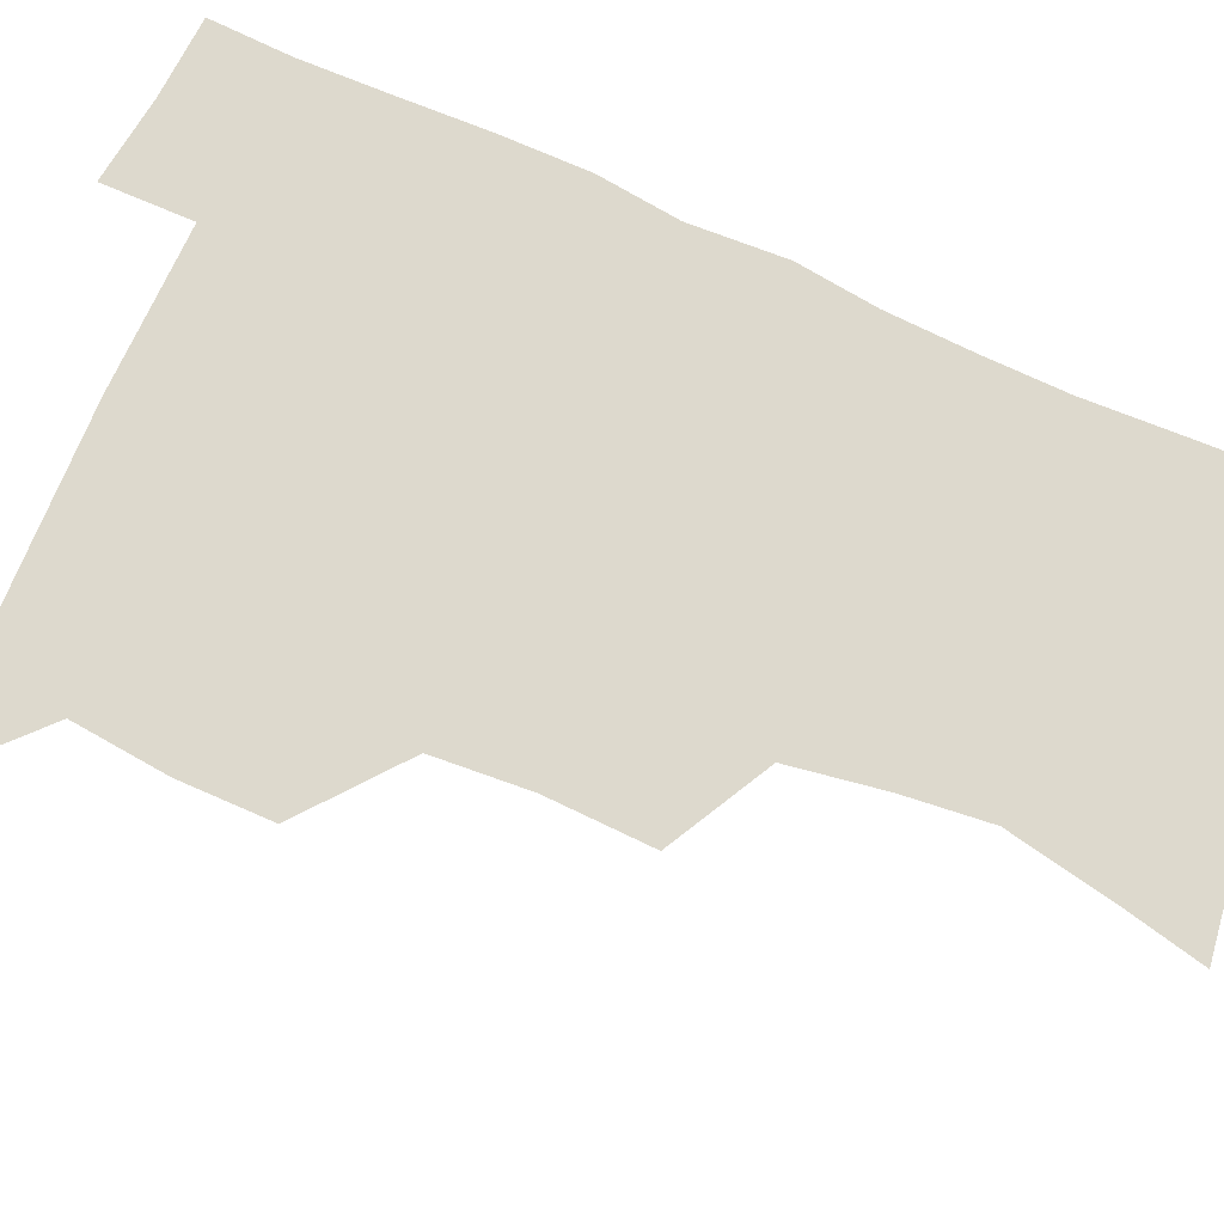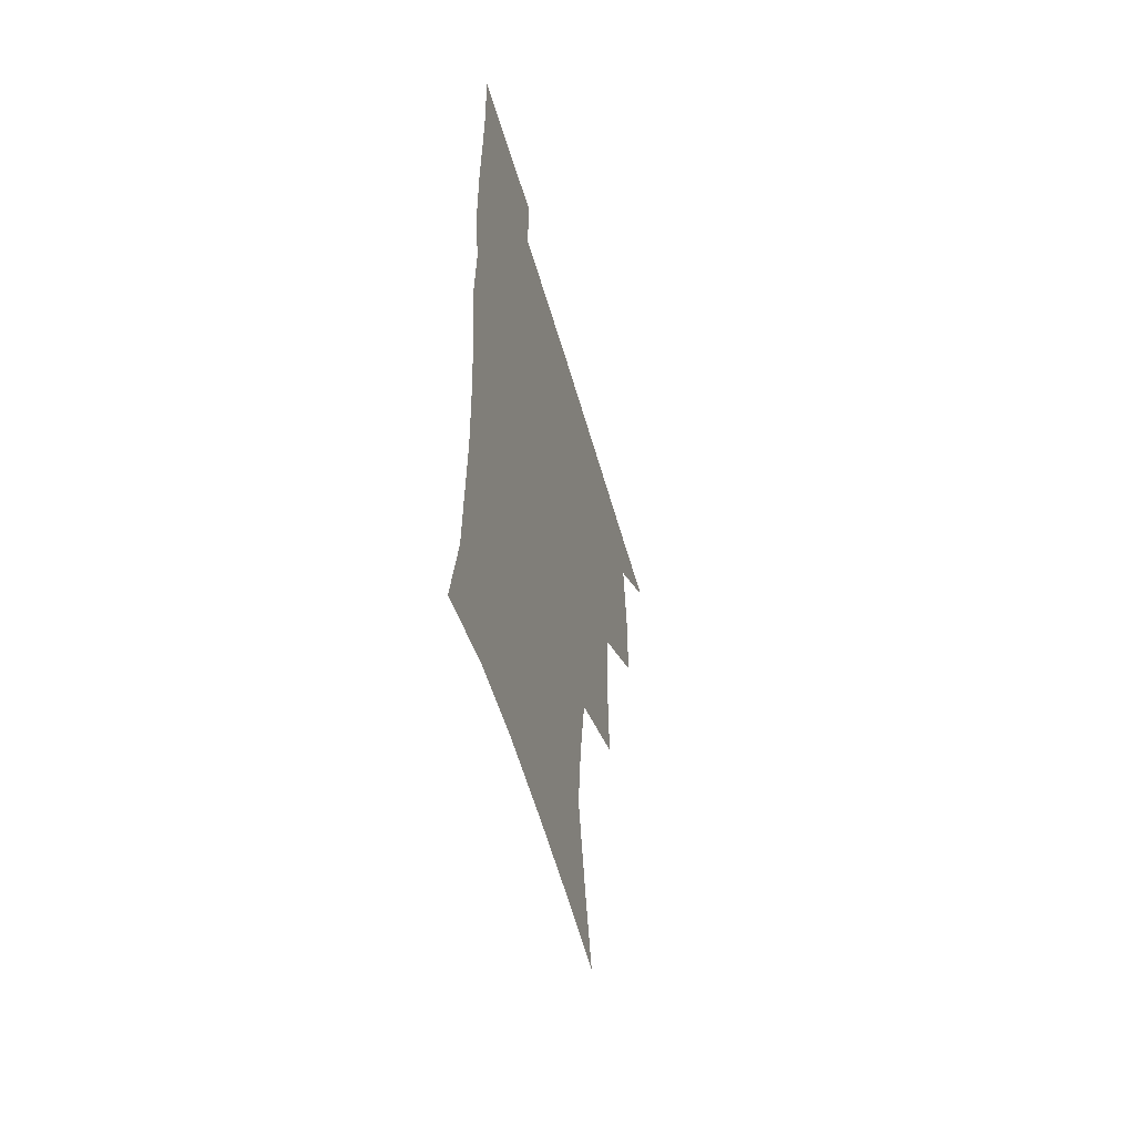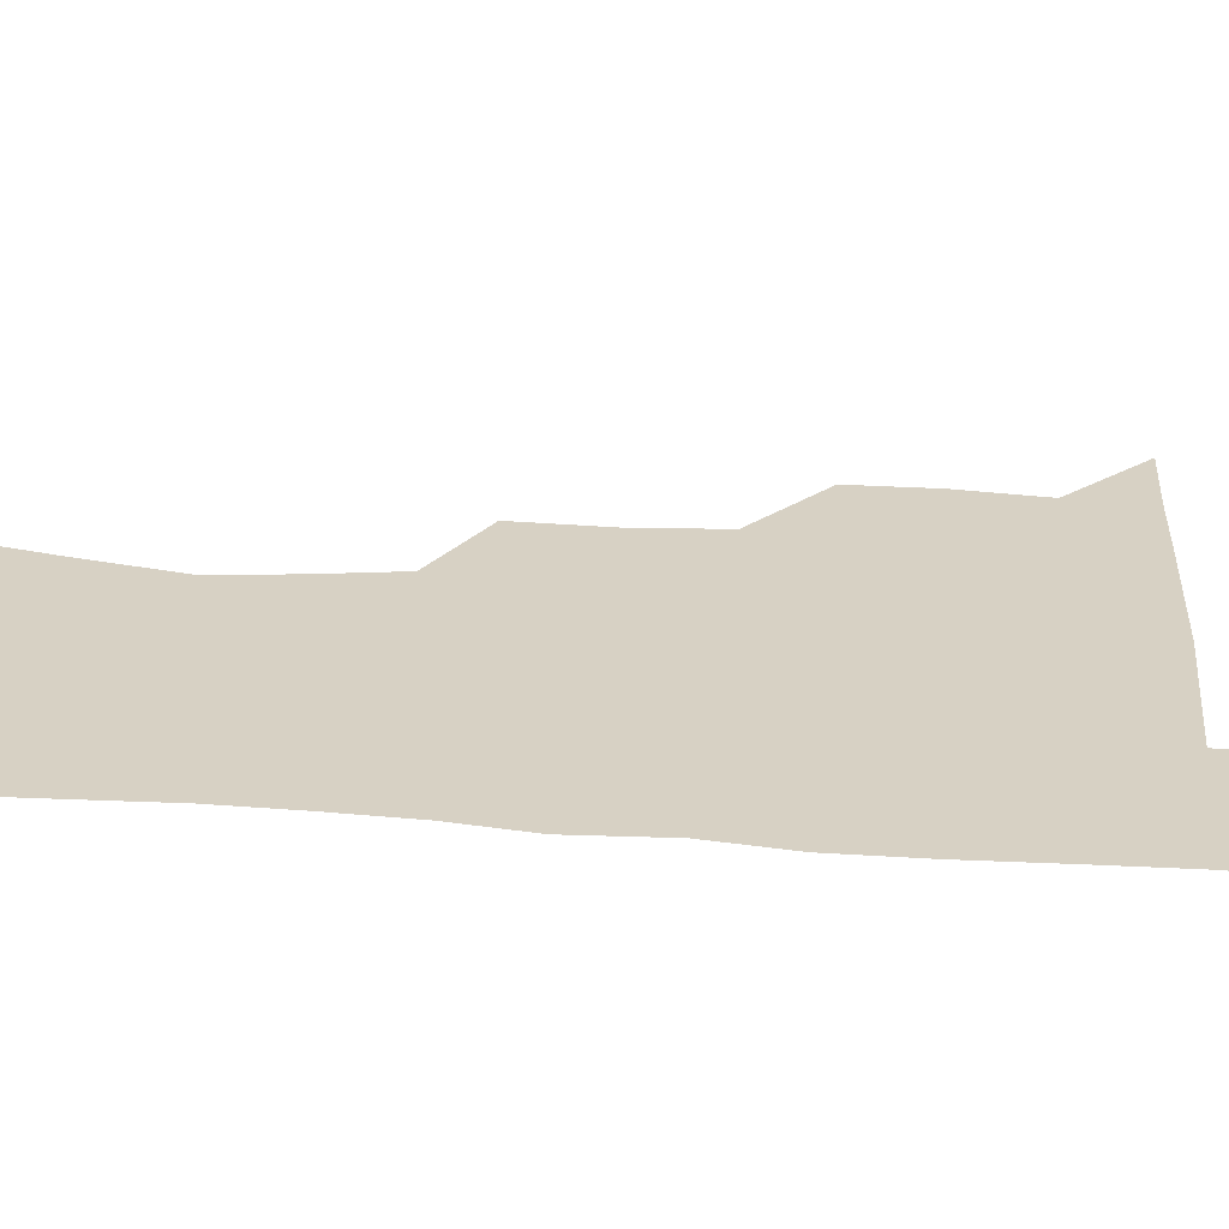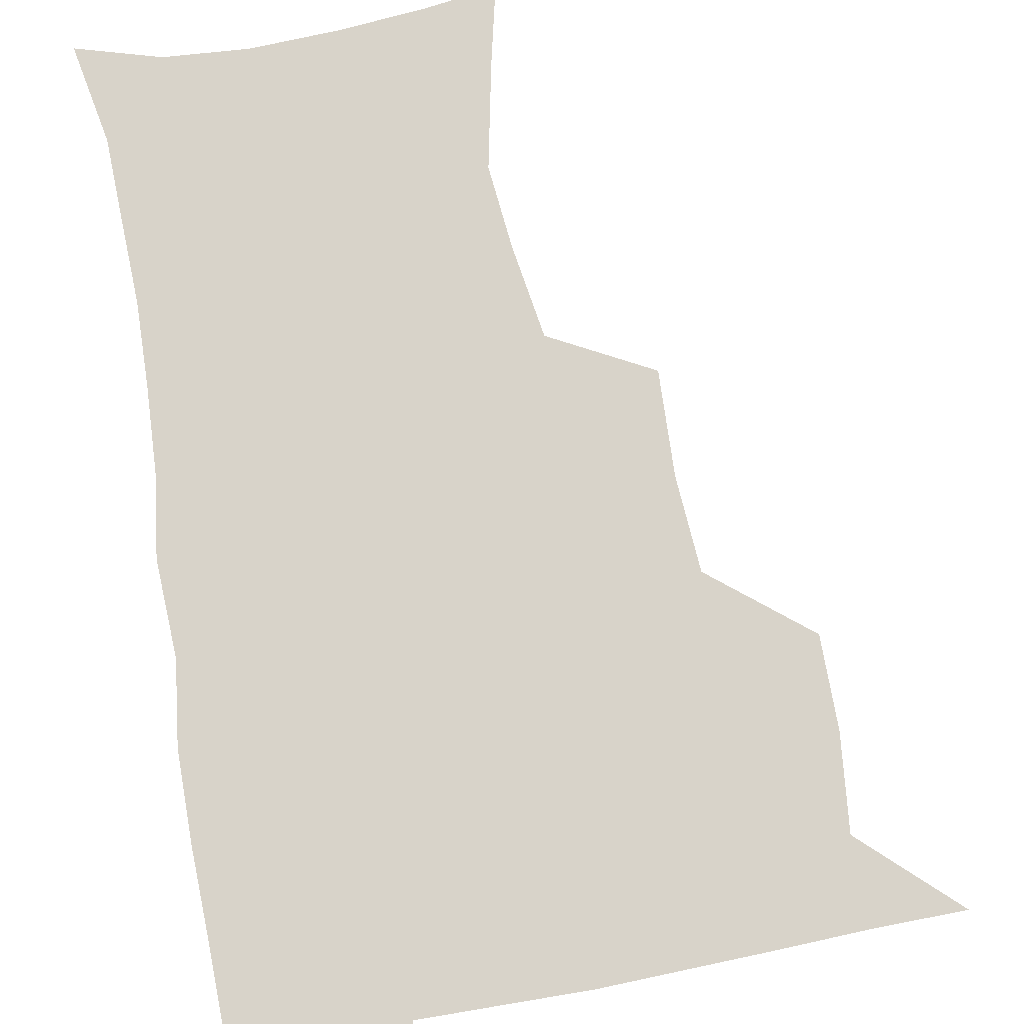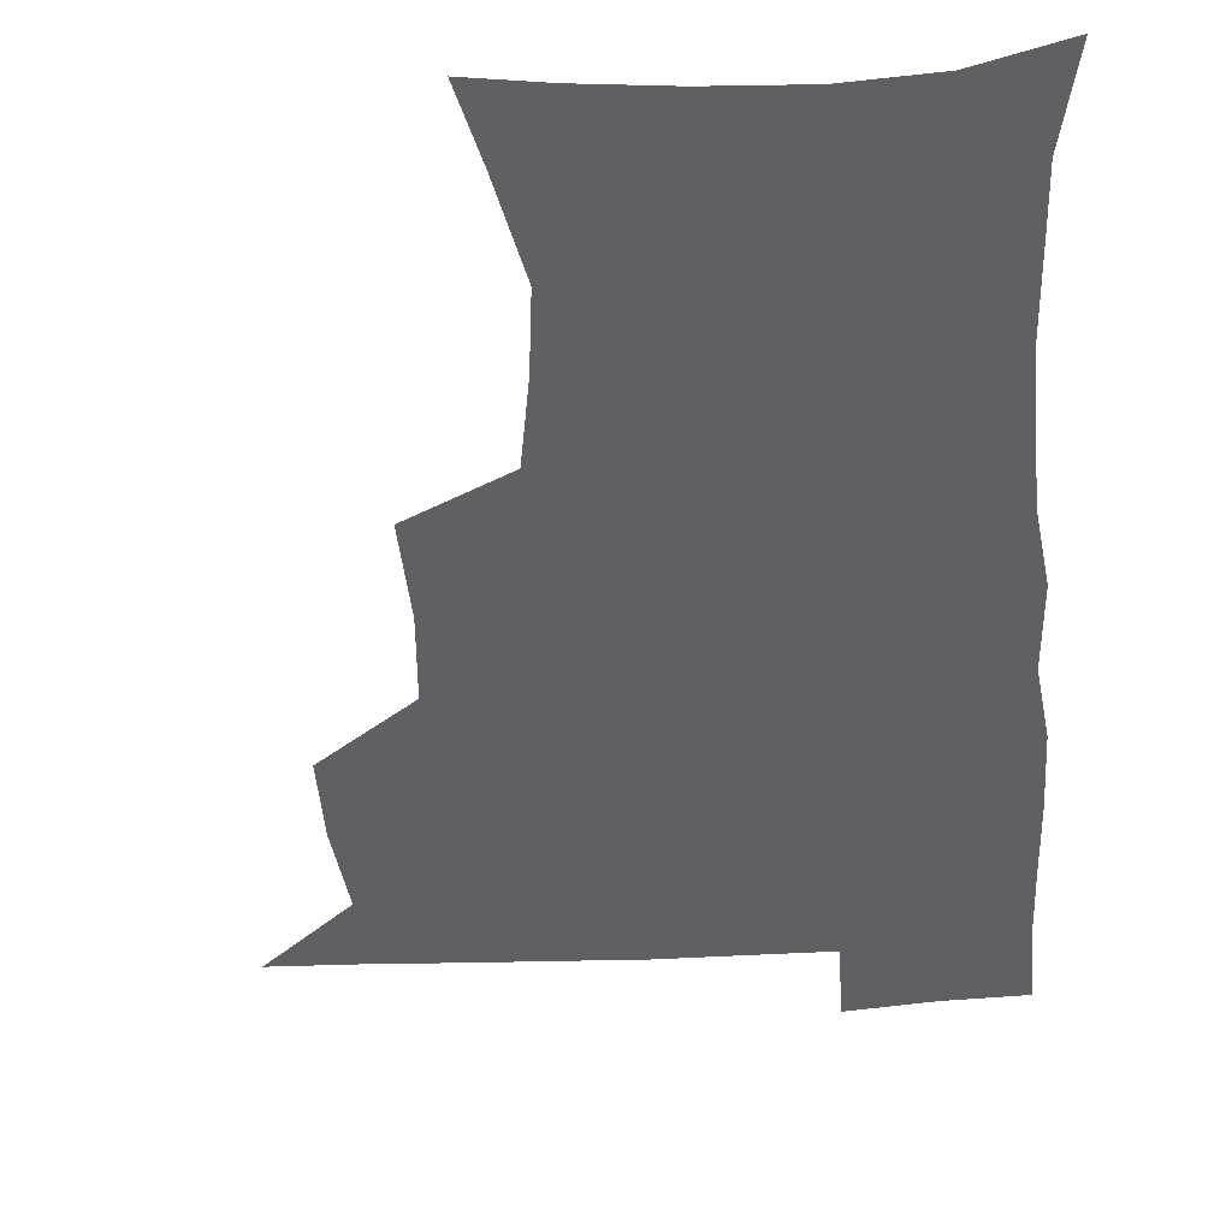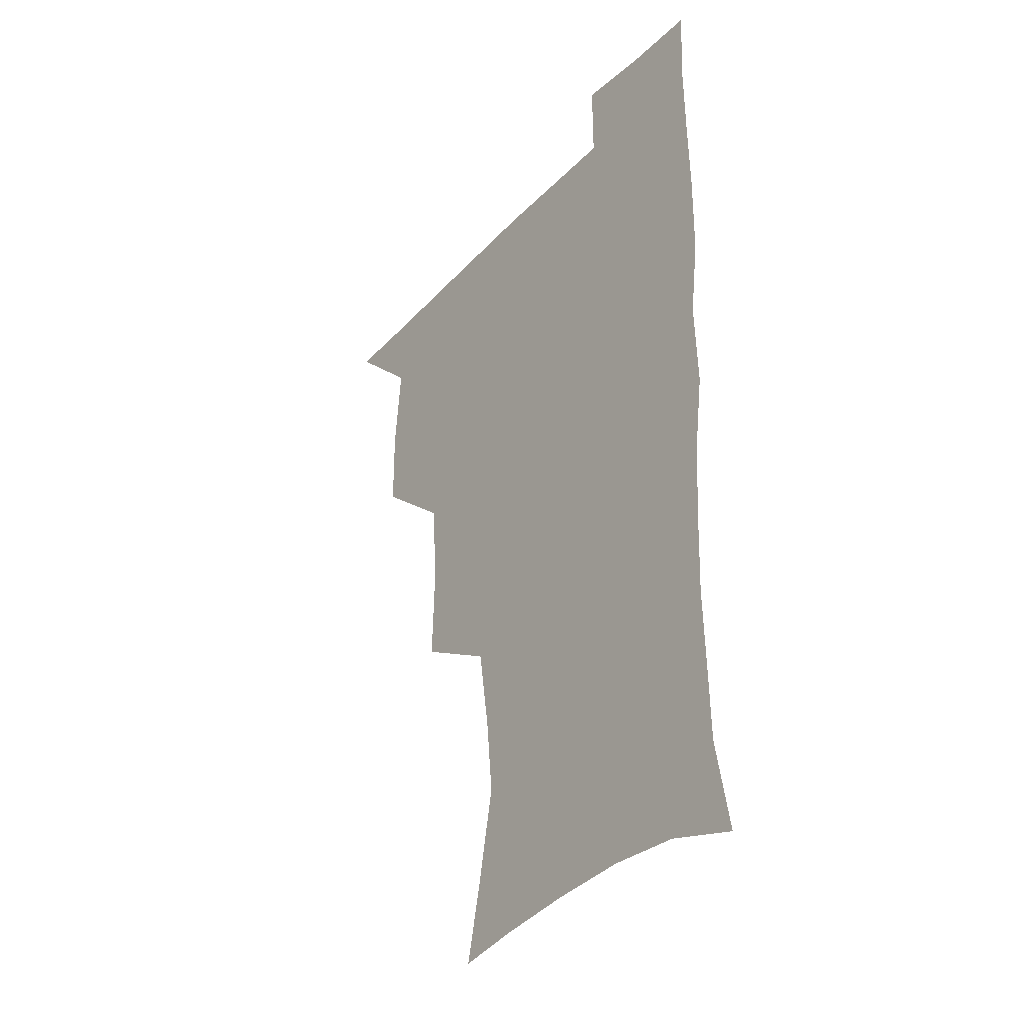
<metadata>
{"format":"obj","ext":"obj","renderer":"f3d","projection":"perspective","resolution":1024,"background":"white","views":[{"elev":72.0,"azim":-66.2,"up":"+Z"},{"elev":-56.6,"azim":105.9,"up":"+Y"},{"elev":27.1,"azim":95.5,"up":"+Z"},{"elev":76.0,"azim":169.9,"up":"+Z"},{"elev":-42.8,"azim":3.6,"up":"+Z"},{"elev":-34.0,"azim":53.8,"up":"+Y"}]}
</metadata>
<code>
v 480.6 508.1 0
v 509.2 412.6 0
v 509.2 444.7 0
v 512.6 478.3 0
v 513.5 508.7 0
v 544 315.3 0
v 545.3 352.2 0
v 542.9 385.4 0
v 542.8 419.1 0
v 545.9 452.4 0
v 545.2 481.2 0
v 543.4 509.9 0
v 573.2 169 0
v 579.7 197.1 0
v 587.2 234.3 0
v 584.2 264.1 0
v 579.2 296.6 0
v 577.5 332.4 0
v 575.6 362.9 0
v 574.8 394.3 0
v 575.6 426 0
v 575.5 454.7 0
v 574.2 482.5 0
v 572.7 510.9 0
v 598.9 172.6 0
v 610.3 215.9 0
v 609.4 241.6 0
v 608.1 274.6 0
v 605.8 306.2 0
v 604.5 337.3 0
v 603.3 366.8 0
v 602.9 397 0
v 603.7 428 0
v 603.7 455.8 0
v 603.1 483.2 0
v 601.5 511.9 0
v 628.9 175.4 0
v 634 217.8 0
v 634 248.9 0
v 632.9 279.3 0
v 631.6 309.8 0
v 630.8 339.8 0
v 630.7 371 0
v 630.6 399.6 0
v 630.8 428 0
v 631.2 456.4 0
v 631.4 483.4 0
v 631 511.6 0
v 660.6 176.8 0
v 659.2 216.1 0
v 658.9 246 0
v 657.4 279.3 0
v 656.8 310.1 0
v 657 338.7 0
v 656.9 369.7 0
v 657.3 398.7 0
v 657.9 427.1 0
v 658.4 455.6 0
v 659.3 483.3 0
v 660.1 511.3 0
v 659.9 543.2 0
v 690.6 174.7 0
v 685.3 211.9 0
v 684 243.1 0
v 683.1 274.1 0
v 683 304.6 0
v 683.1 335.1 0
v 684.6 364 0
v 686.3 392.7 0
v 686.3 423.3 0
v 686.8 453 0
v 687.7 482.1 0
v 688.5 511 0
v 690.8 539.5 0
v 720.3 166.1 0
v 713.6 201.7 0
v 712.8 230.6 0
v 711.8 261.3 0
v 712.6 291.2 0
v 714.2 321.4 0
v 718 349.9 0
v 716.6 383.8 0
v 720.3 413 0
v 720.5 444.7 0
v 719.6 477.1 0
v 719 508.6 0
v 720.4 537.9 0
f 4 5 1
f 8 9 2
f 2 9 3
f 9 10 3
f 3 10 4
f 10 11 4
f 4 11 5
f 11 12 5
f 17 18 6
f 6 18 7
f 18 19 7
f 7 19 8
f 19 20 8
f 8 20 9
f 20 21 9
f 9 21 10
f 21 22 10
f 10 22 11
f 22 23 11
f 11 23 12
f 23 24 12
f 13 25 14
f 25 26 14
f 14 26 15
f 26 27 15
f 15 27 16
f 27 28 16
f 16 28 17
f 28 29 17
f 17 29 18
f 29 30 18
f 18 30 19
f 30 31 19
f 19 31 20
f 31 32 20
f 20 32 21
f 32 33 21
f 21 33 22
f 33 34 22
f 22 34 23
f 34 35 23
f 23 35 24
f 35 36 24
f 25 37 26
f 37 38 26
f 26 38 27
f 38 39 27
f 27 39 28
f 39 40 28
f 28 40 29
f 40 41 29
f 29 41 30
f 41 42 30
f 30 42 31
f 42 43 31
f 31 43 32
f 43 44 32
f 32 44 33
f 44 45 33
f 33 45 34
f 45 46 34
f 34 46 35
f 46 47 35
f 35 47 36
f 47 48 36
f 37 49 38
f 49 50 38
f 38 50 39
f 50 51 39
f 39 51 40
f 51 52 40
f 40 52 41
f 52 53 41
f 41 53 42
f 53 54 42
f 42 54 43
f 54 55 43
f 43 55 44
f 55 56 44
f 44 56 45
f 56 57 45
f 45 57 46
f 57 58 46
f 46 58 47
f 58 59 47
f 47 59 48
f 59 60 48
f 49 62 50
f 62 63 50
f 50 63 51
f 63 64 51
f 51 64 52
f 64 65 52
f 52 65 53
f 65 66 53
f 53 66 54
f 66 67 54
f 54 67 55
f 67 68 55
f 55 68 56
f 68 69 56
f 56 69 57
f 69 70 57
f 57 70 58
f 70 71 58
f 58 71 59
f 71 72 59
f 59 72 60
f 72 73 60
f 60 73 61
f 73 74 61
f 62 75 63
f 75 76 63
f 63 76 64
f 76 77 64
f 64 77 65
f 77 78 65
f 65 78 66
f 78 79 66
f 66 79 67
f 79 80 67
f 67 80 68
f 80 81 68
f 68 81 69
f 81 82 69
f 69 82 70
f 82 83 70
f 70 83 71
f 83 84 71
f 71 84 72
f 84 85 72
f 72 85 73
f 85 86 73
f 73 86 74
f 86 87 74

</code>
